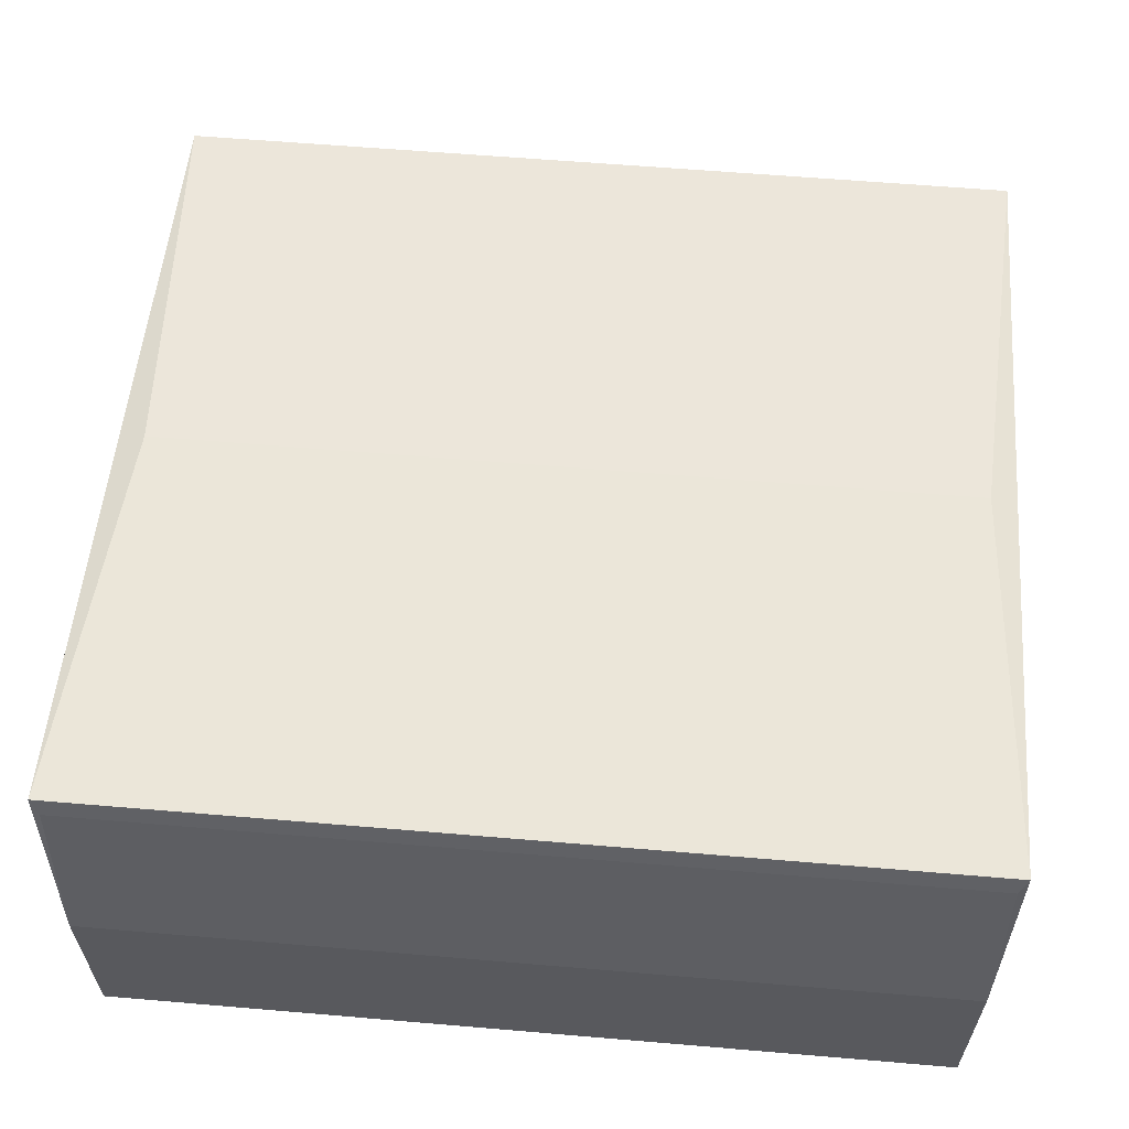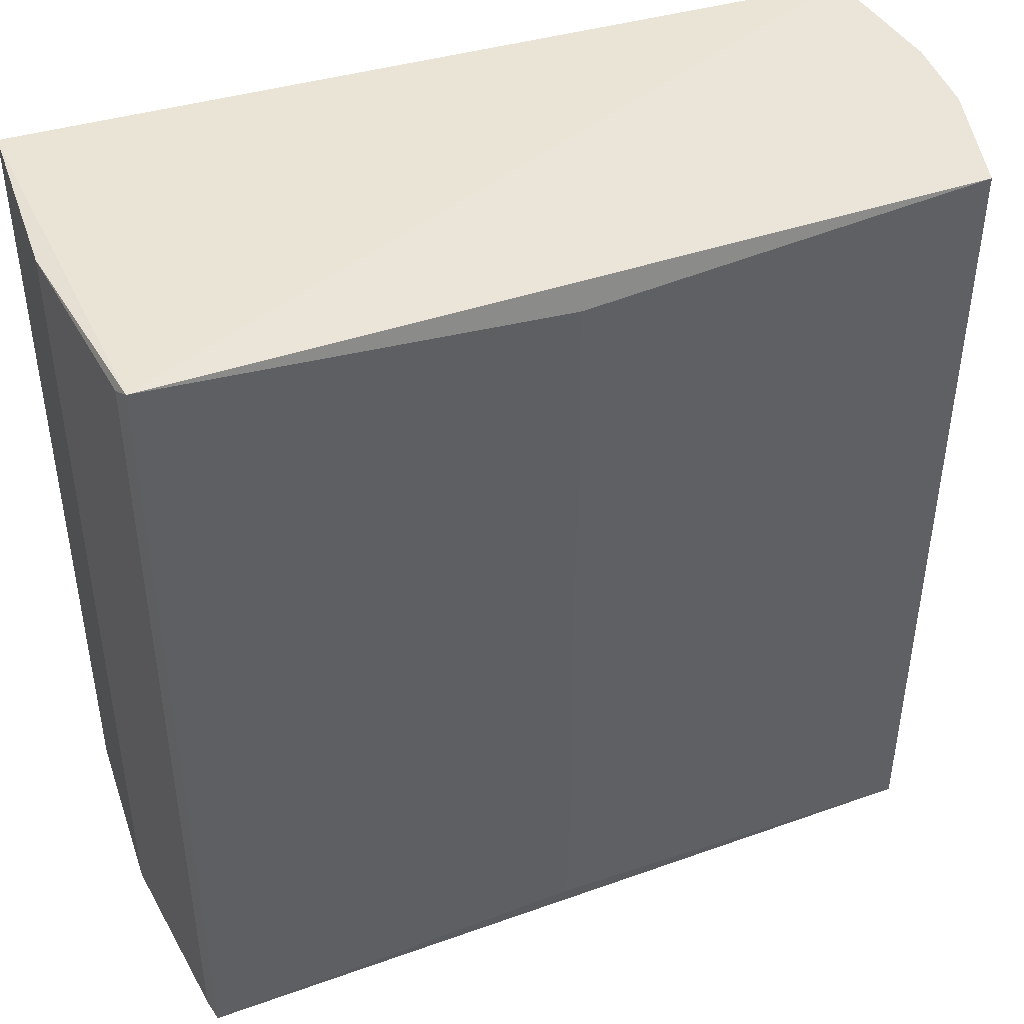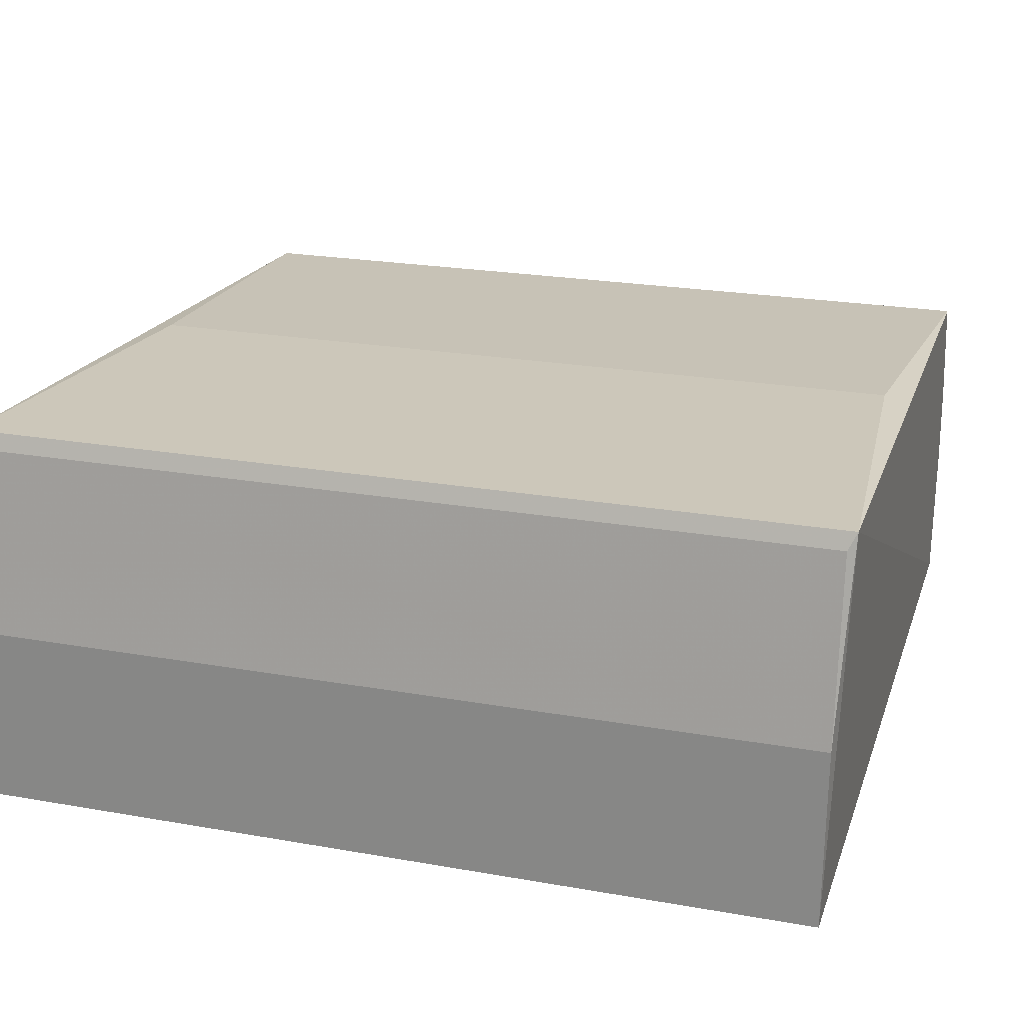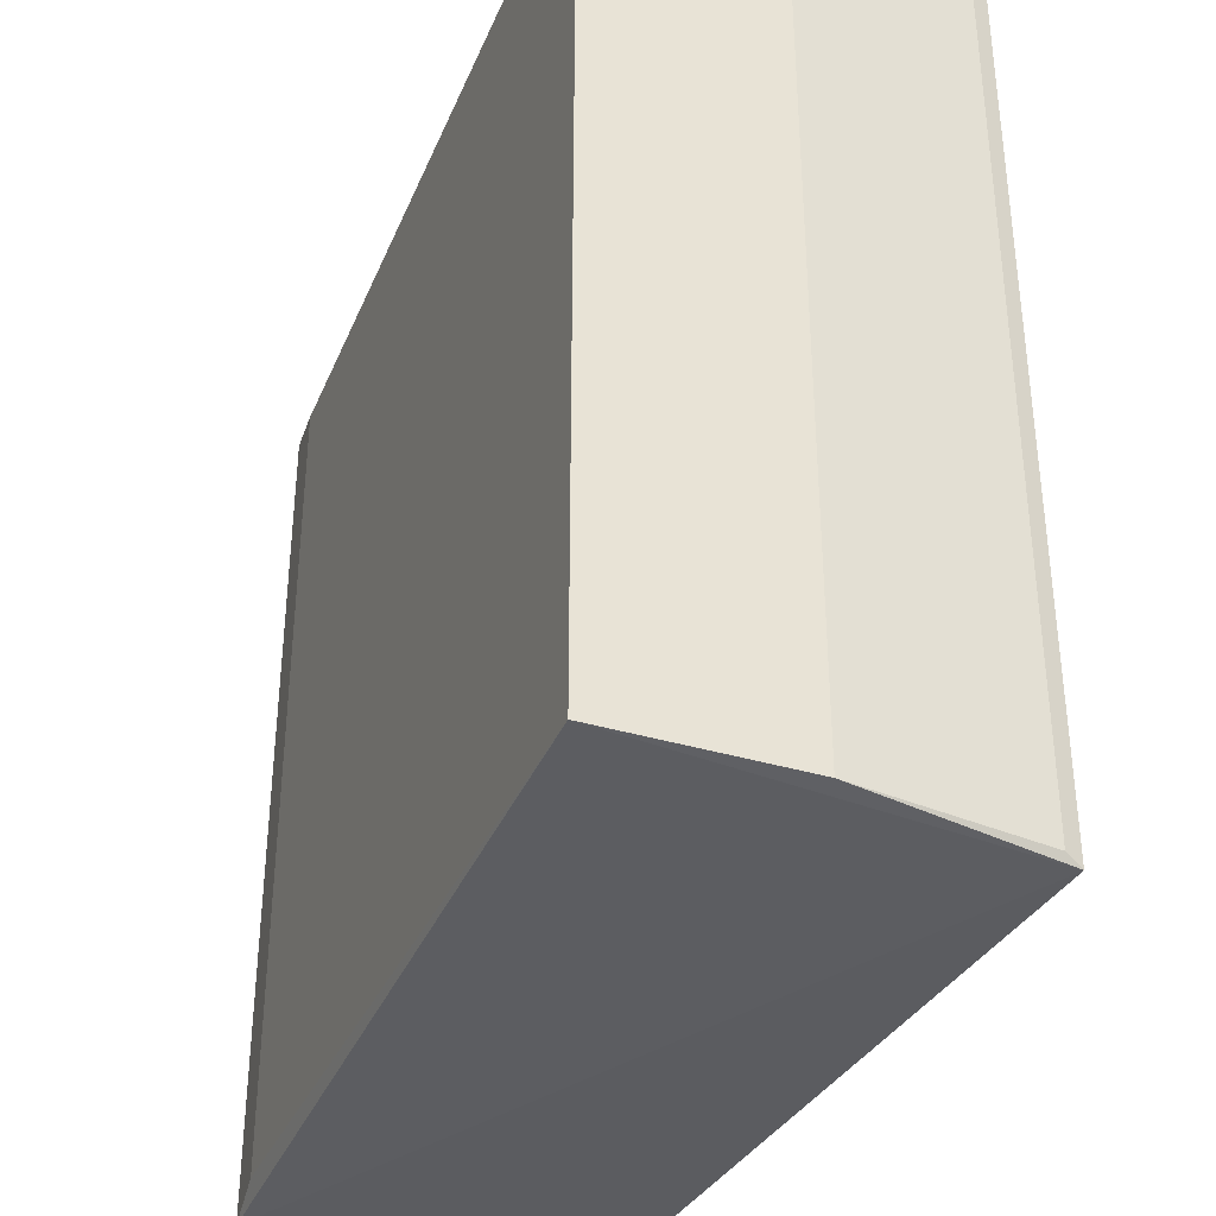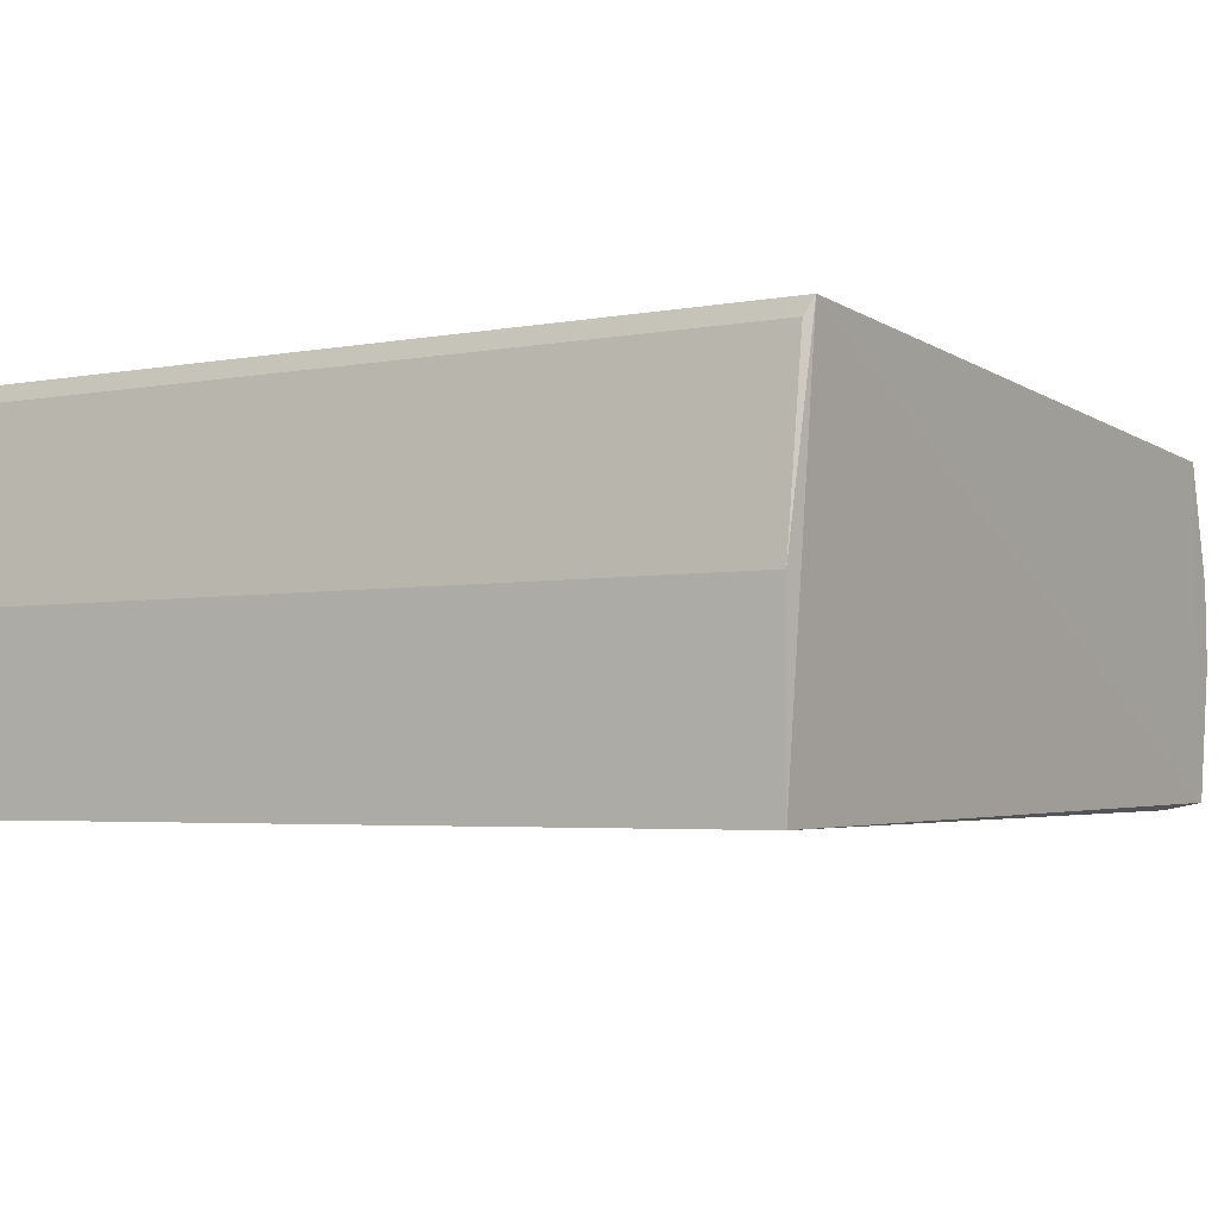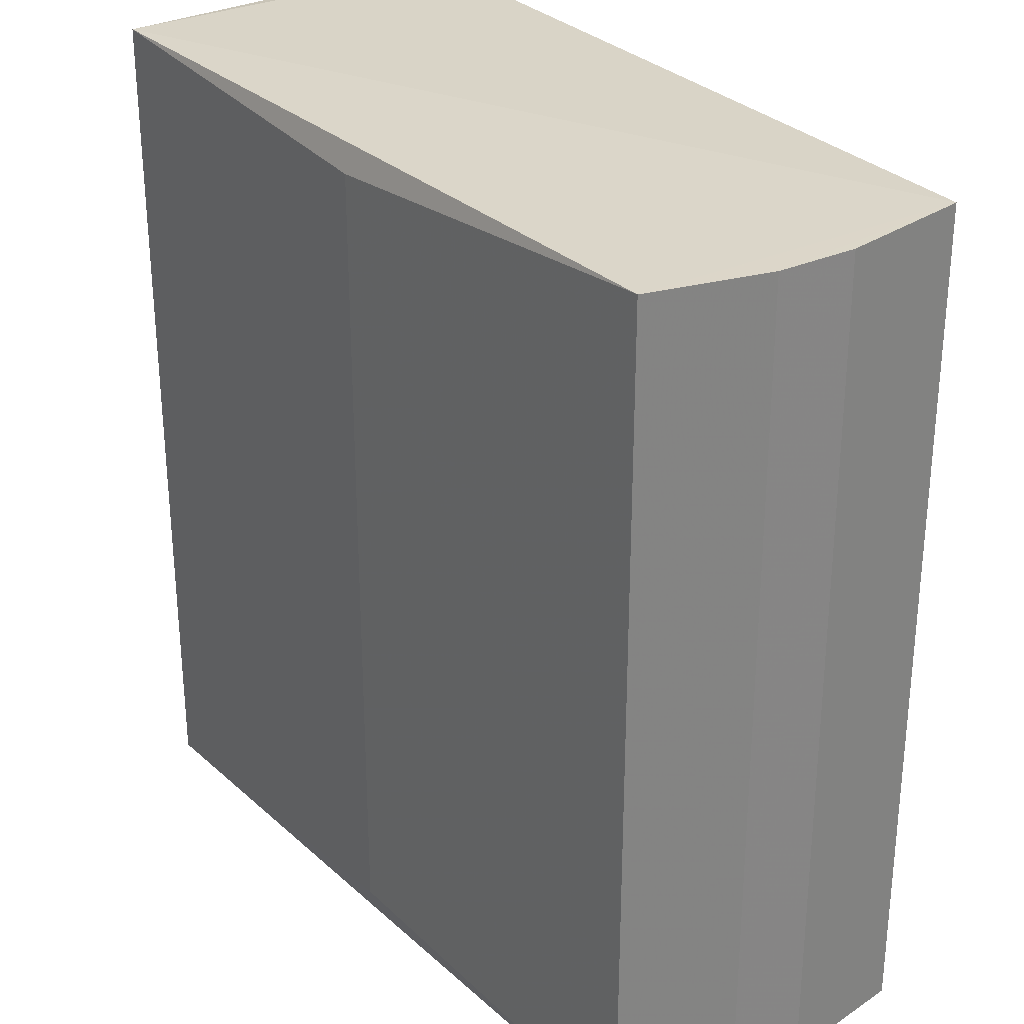
<metadata>
{"format":"obj","ext":"obj","renderer":"f3d","projection":"perspective","resolution":1024,"background":"white","views":[{"elev":59.3,"azim":95.0,"up":"+Y"},{"elev":44.2,"azim":160.9,"up":"+Z"},{"elev":23.1,"azim":106.7,"up":"+Y"},{"elev":-35.9,"azim":68.5,"up":"+Z"},{"elev":-3.6,"azim":122.9,"up":"+Y"},{"elev":29.1,"azim":-124.0,"up":"+Z"}]}
</metadata>
<code>
v 0.9195 -0.1418 0.981
v -0.9818 -0.6628 -0.9818
v -0.9803 -0.479 -0.9803
v 0.9835 -0.5708 -0.9835
v -0.9237 -0.9712 0.9855
v 0.9803 -0.9998 0.9803
v 0.9803 -0.9998 -0.9803
v -0.9177 -0.2037 0.979
v 0.906 -0.1024 -1
v -0.9237 -0.9712 -0.9855
v -0.9177 -0.2037 -0.979
v 0.906 -0.1024 1
v 0 -0.1347 0.9288
v -0.9818 -0.6628 0.9818
v -0.7737 -0.9871 0.9523
v 0 -0.1347 -0.9288
v 0.9835 -0.5708 0.9835
v -0.7737 -0.9871 -0.9523
v -0.9803 -0.479 0.9803
v 0.9195 -0.1418 -0.981
f 4 9 20
f 4 6 7
f 4 7 9
f 2 3 10
f 5 2 10
f 9 7 10
f 9 10 11
f 3 8 11
f 10 3 11
f 5 6 12
f 8 5 12
f 1 9 12
f 12 9 13
f 11 8 13
f 8 12 13
f 3 2 14
f 2 5 14
f 6 5 15
f 7 6 15
f 5 10 15
f 9 11 16
f 13 9 16
f 11 13 16
f 4 1 17
f 6 4 17
f 12 6 17
f 1 12 17
f 10 7 18
f 7 15 18
f 15 10 18
f 8 3 19
f 5 8 19
f 3 14 19
f 14 5 19
f 1 4 20
f 9 1 20

</code>
